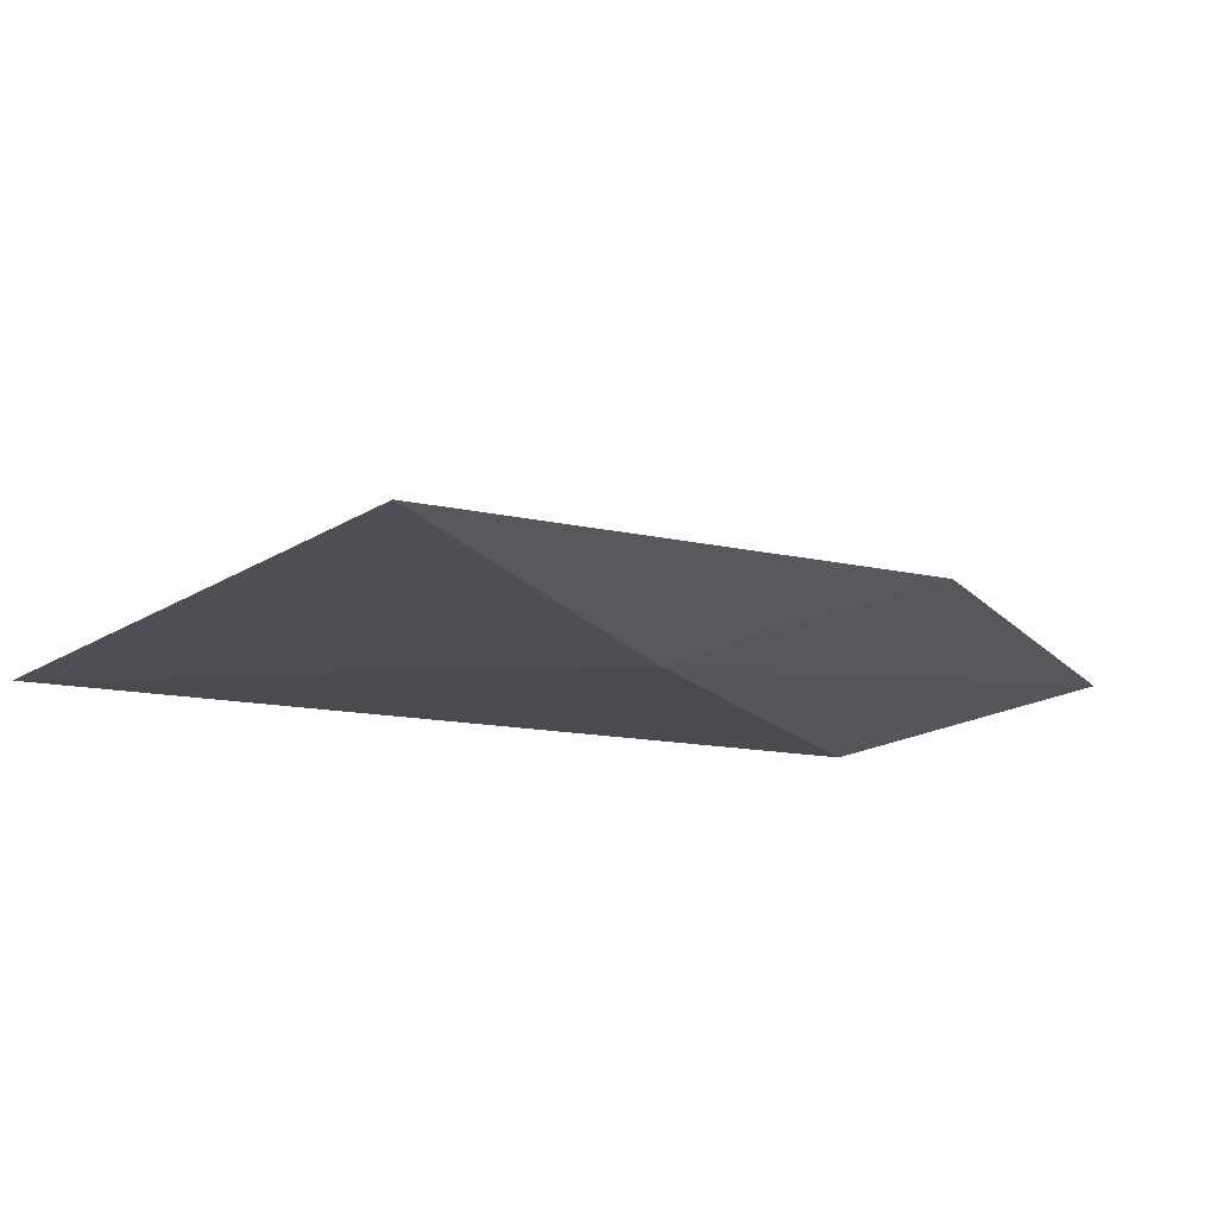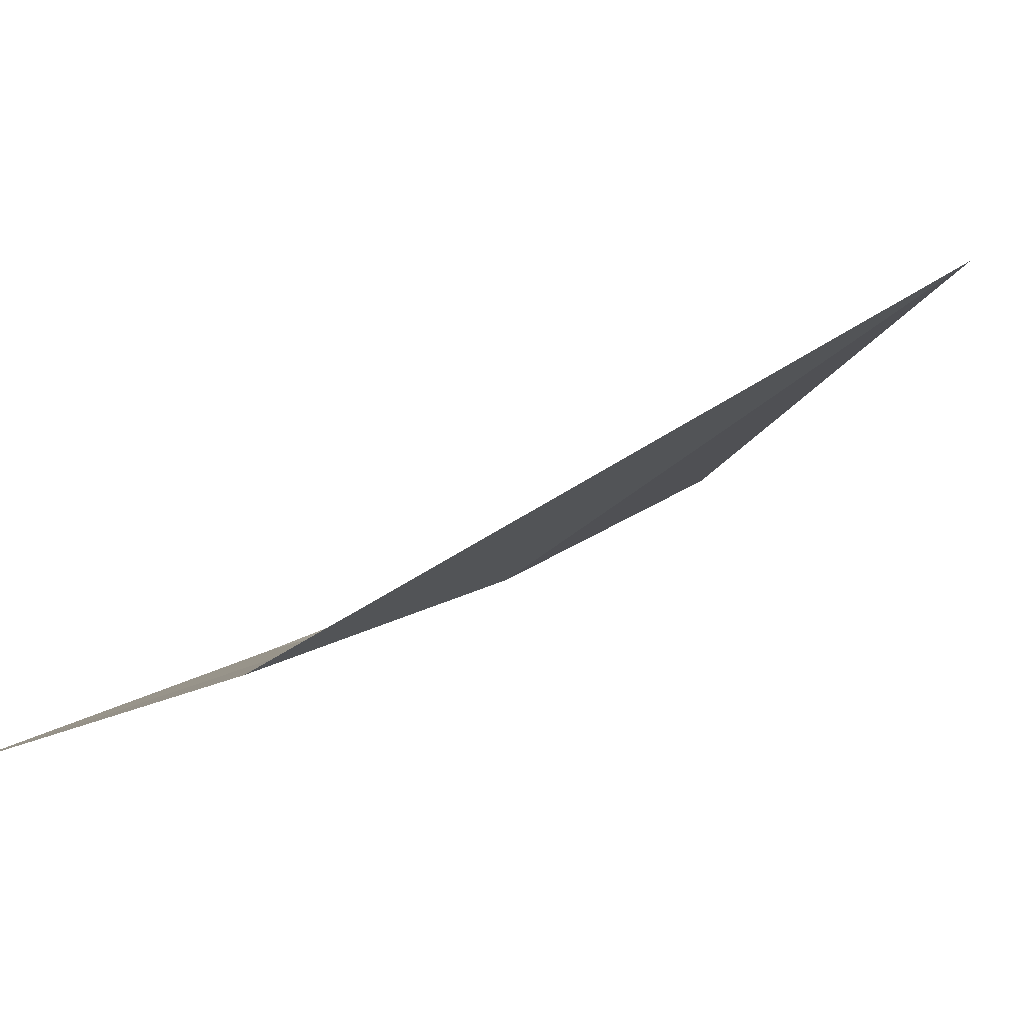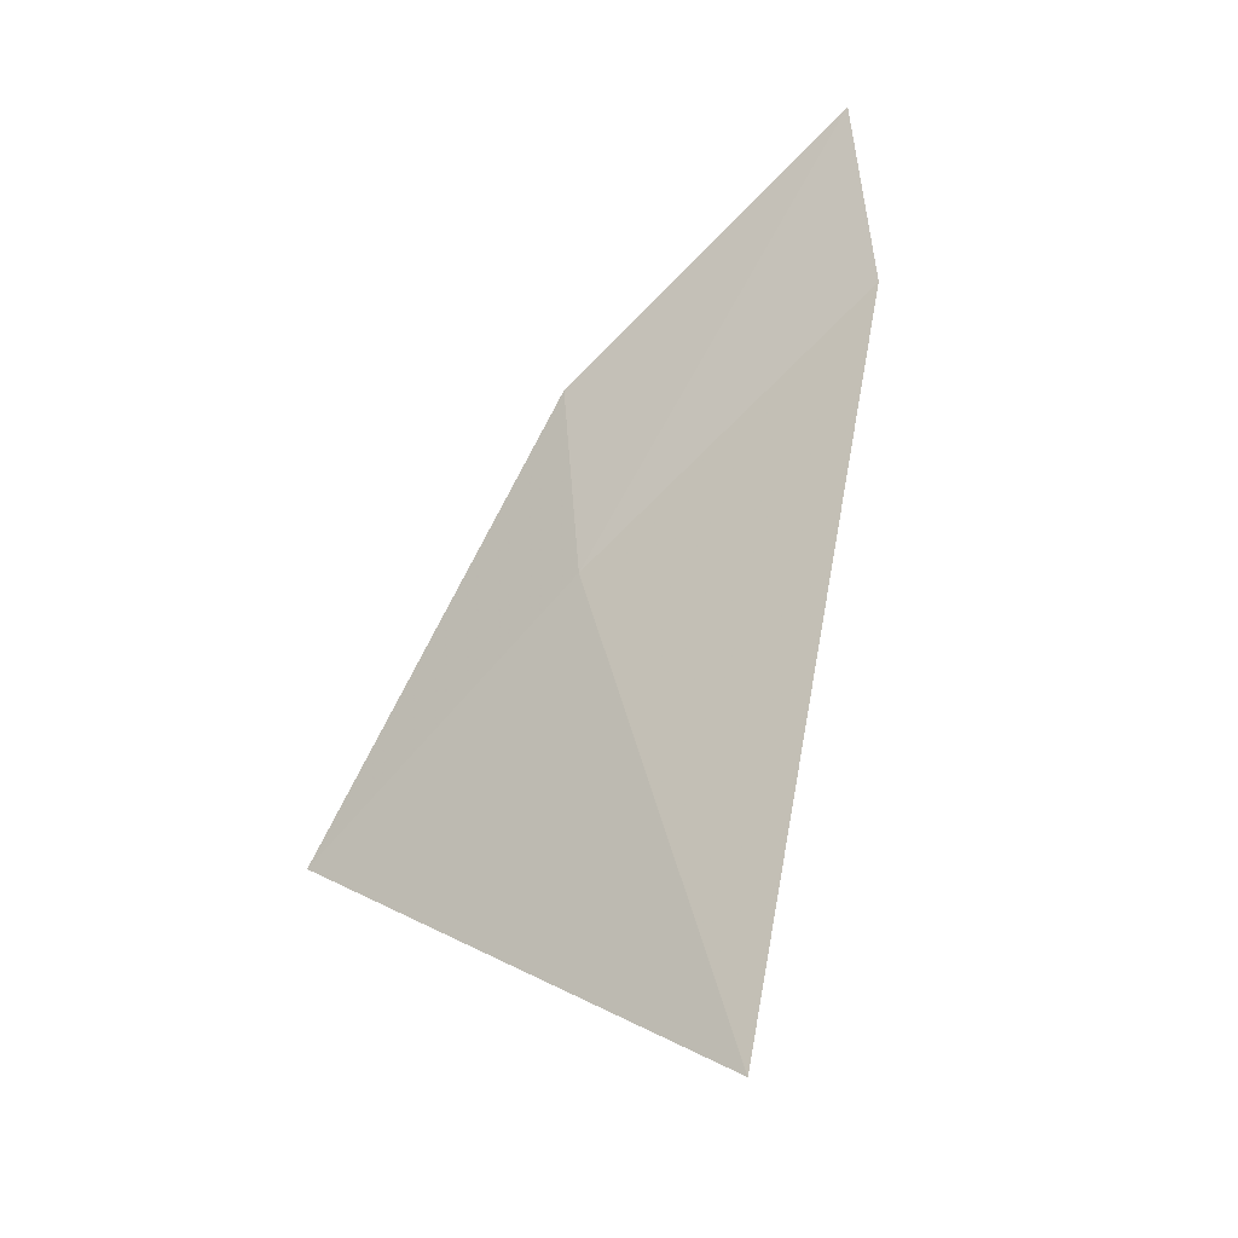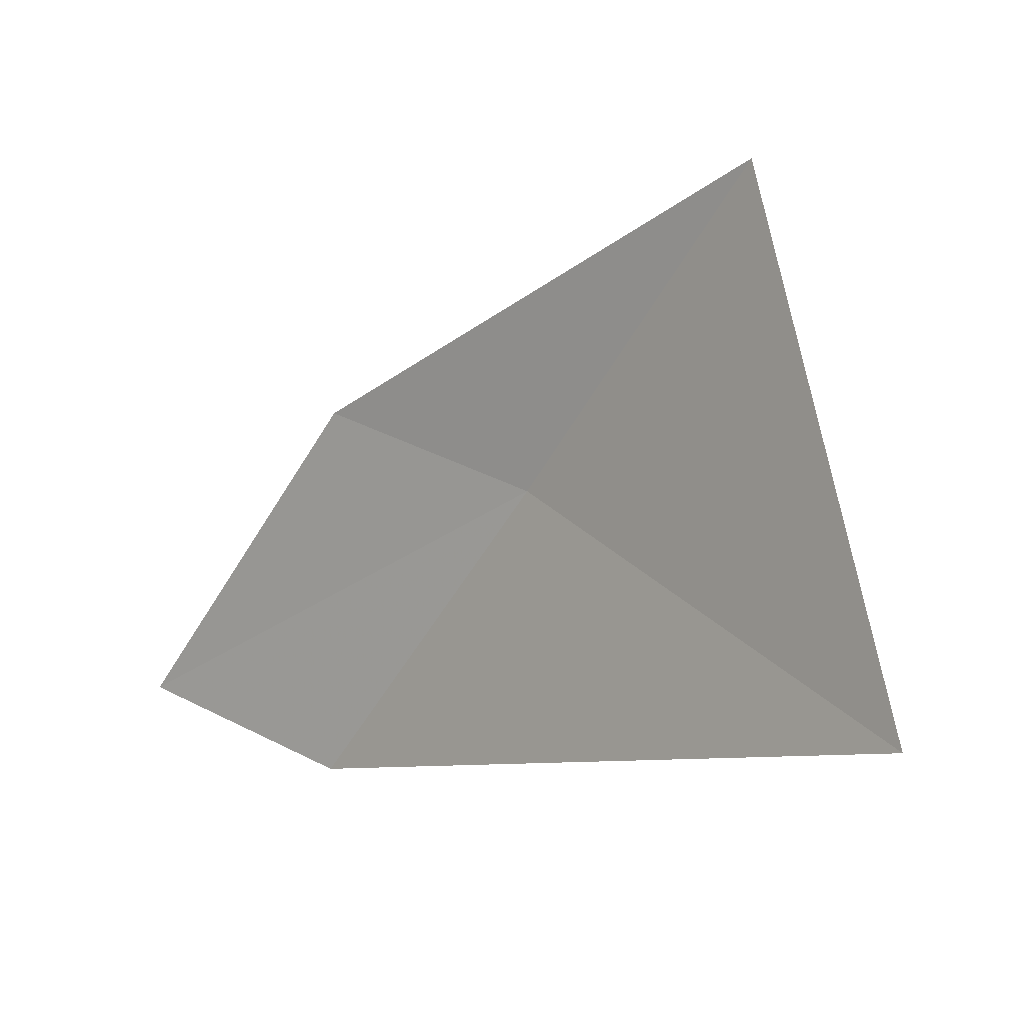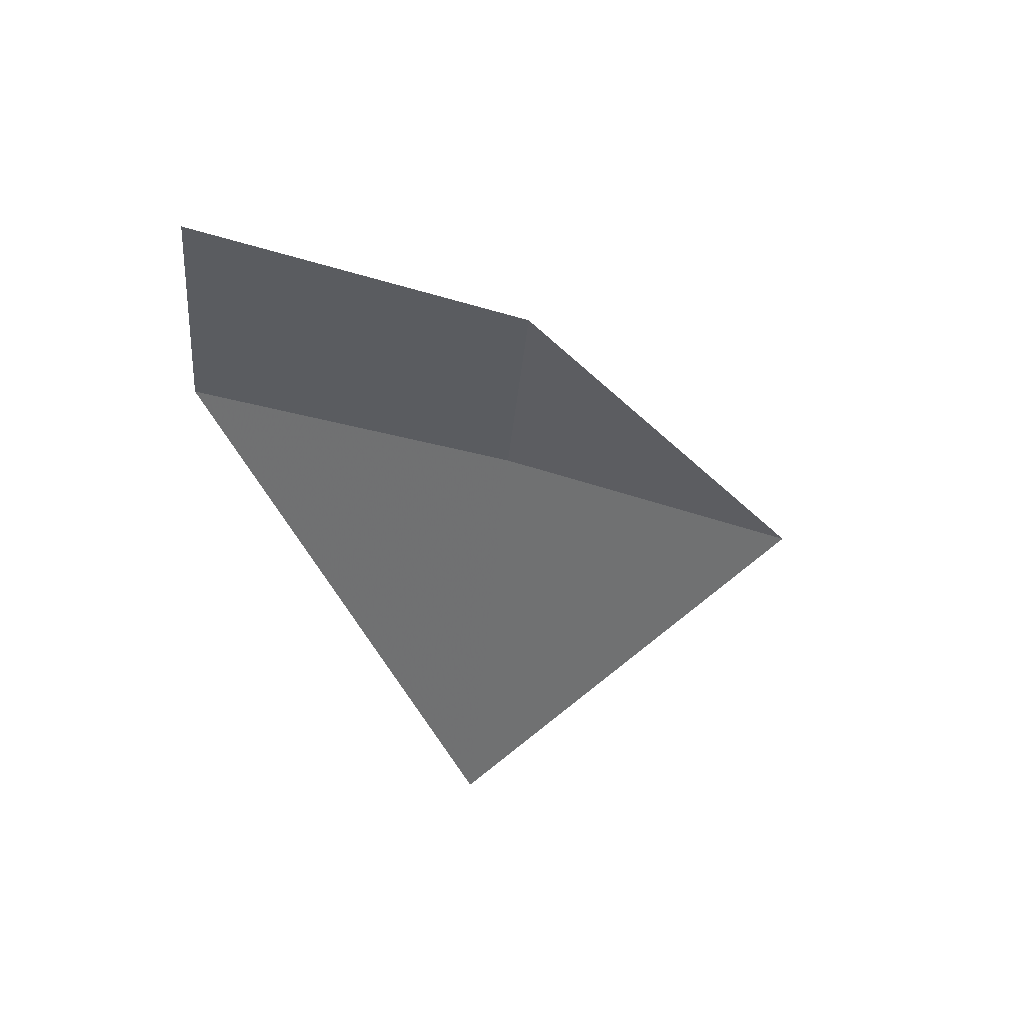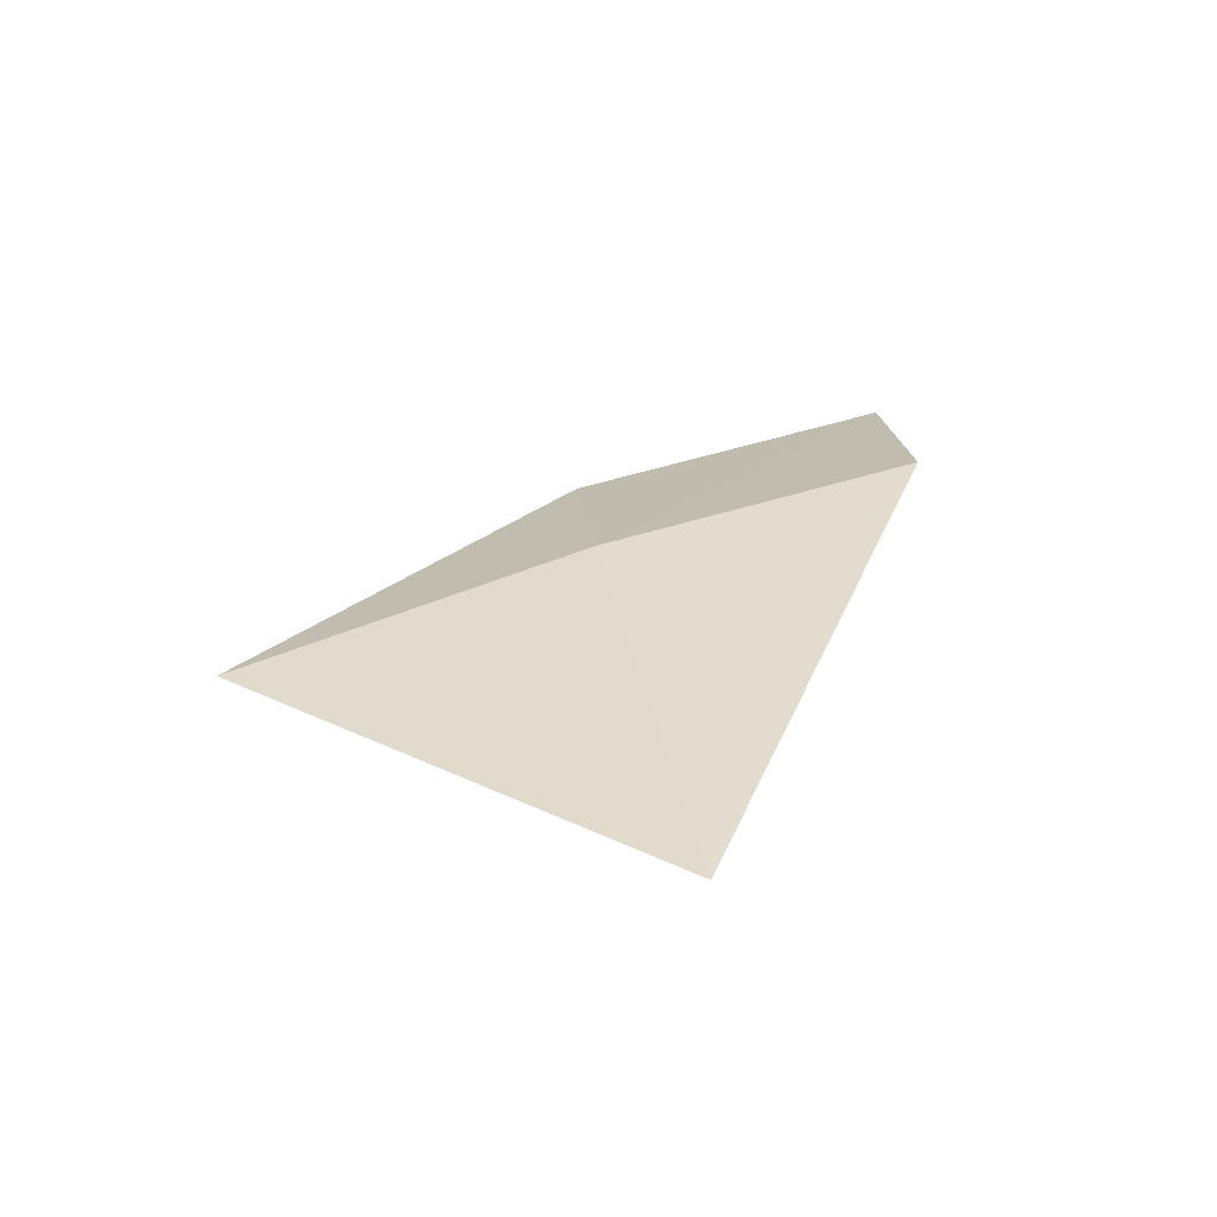
<metadata>
{"format":"obj","ext":"obj","renderer":"f3d","projection":"perspective","resolution":1024,"background":"white","views":[{"elev":55.2,"azim":73.2,"up":"+Z"},{"elev":-77.0,"azim":-72.2,"up":"+Z"},{"elev":-33.6,"azim":137.2,"up":"+Y"},{"elev":24.6,"azim":-54.7,"up":"+Z"},{"elev":52.2,"azim":-88.4,"up":"+Y"},{"elev":-72.2,"azim":108.2,"up":"+Y"}]}
</metadata>
<code>
v 16.3 144 5.383
v 16.48 143.2 6.762
v 15.65 142.1 5.201
v 16.31 144.9 5.473
v 16.01 144.7 4.055
v 16.03 145.7 4.123
f 1 3 2
f 1 2 4
f 1 5 3
f 1 6 5
f 1 4 6

</code>
